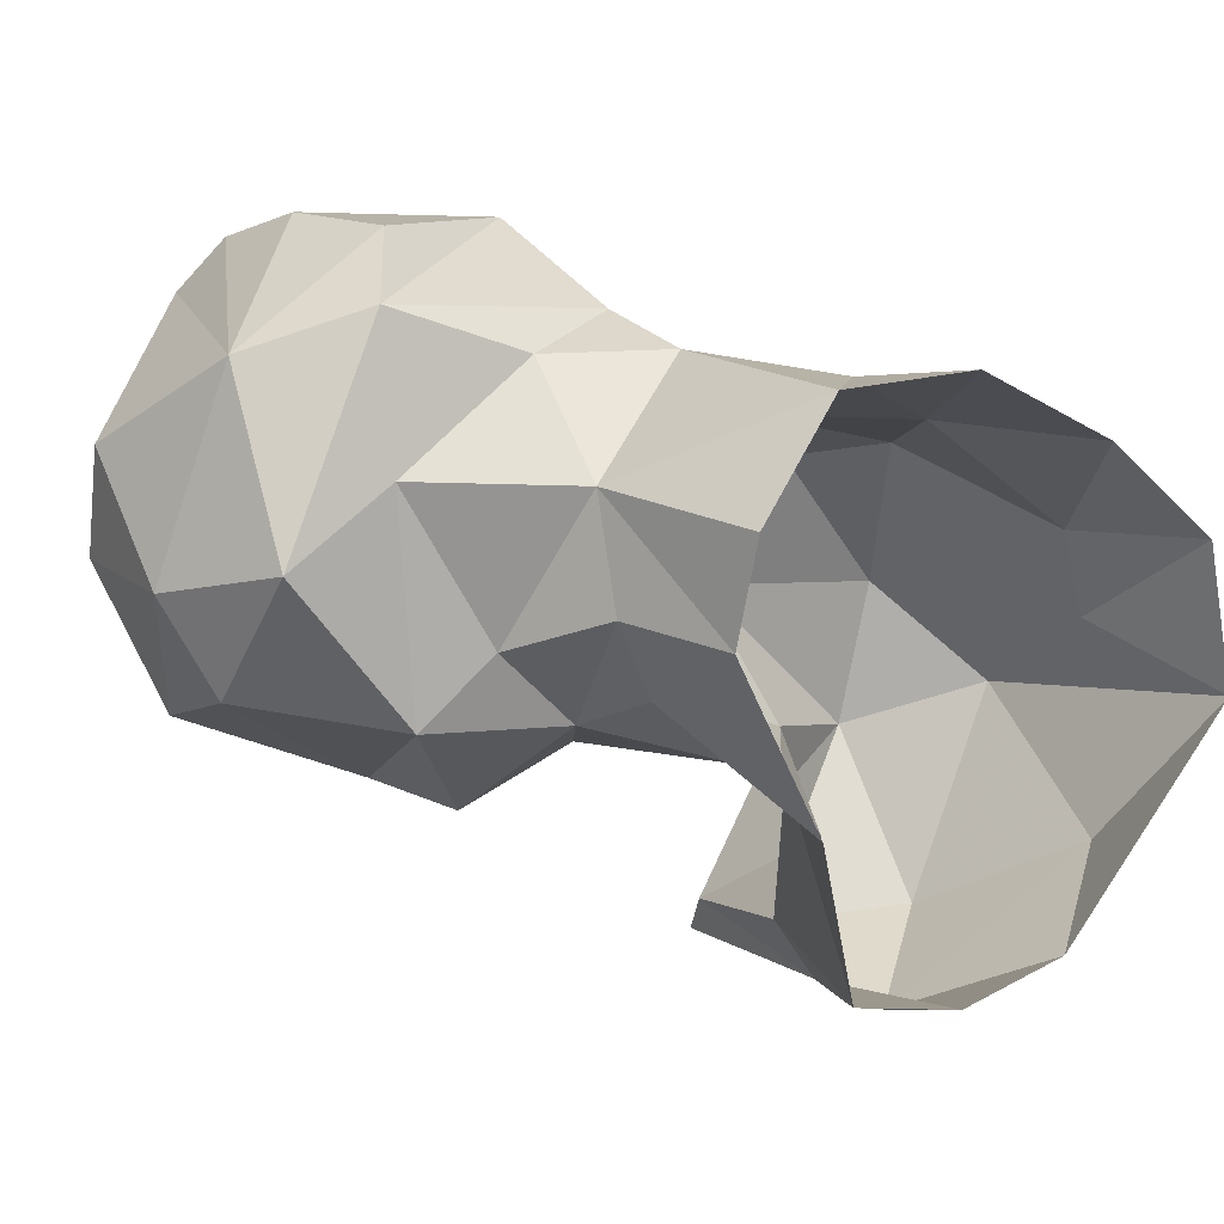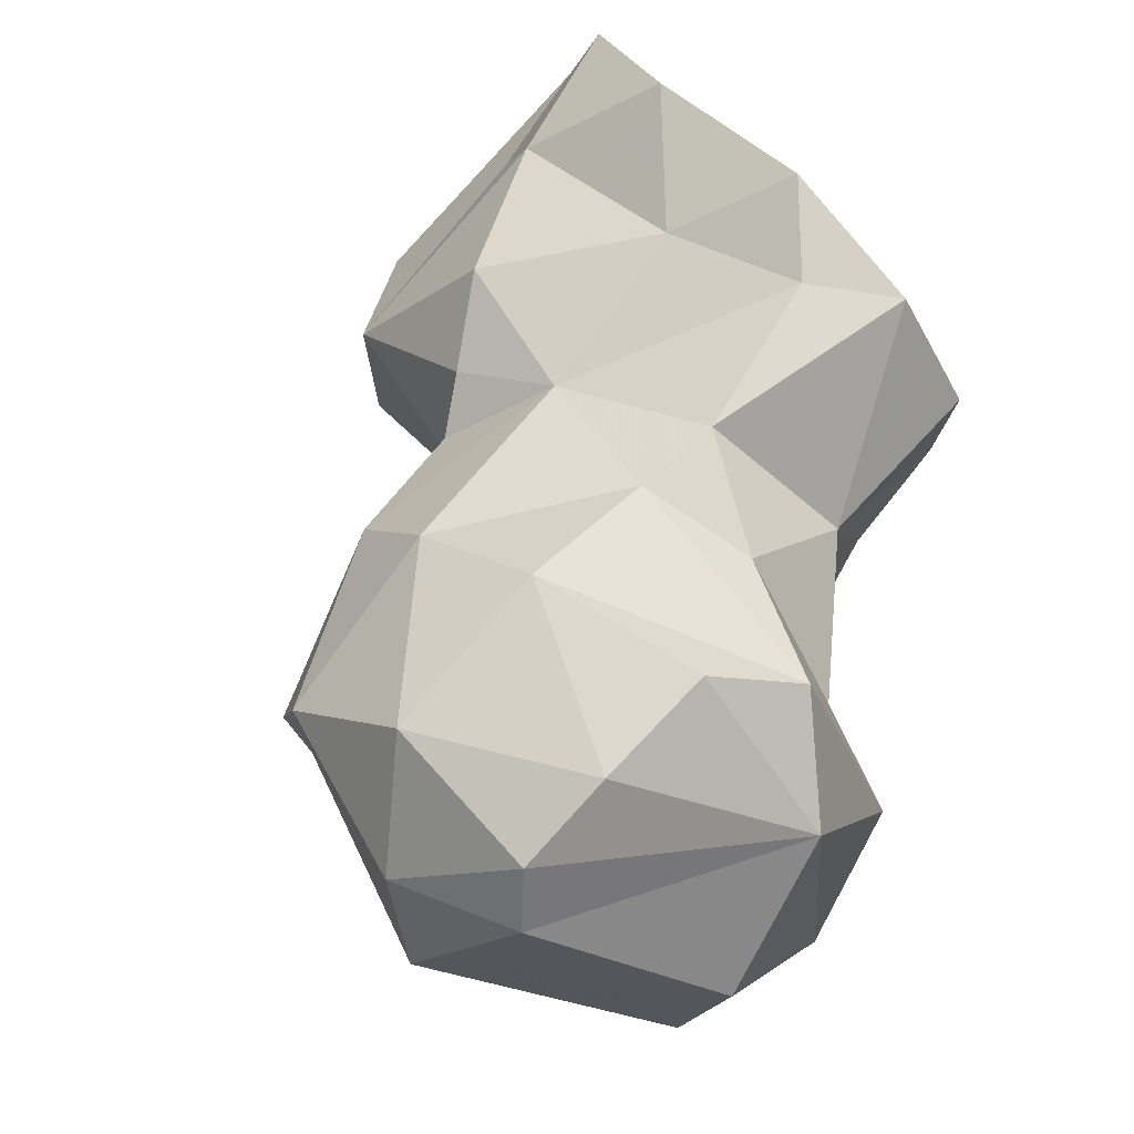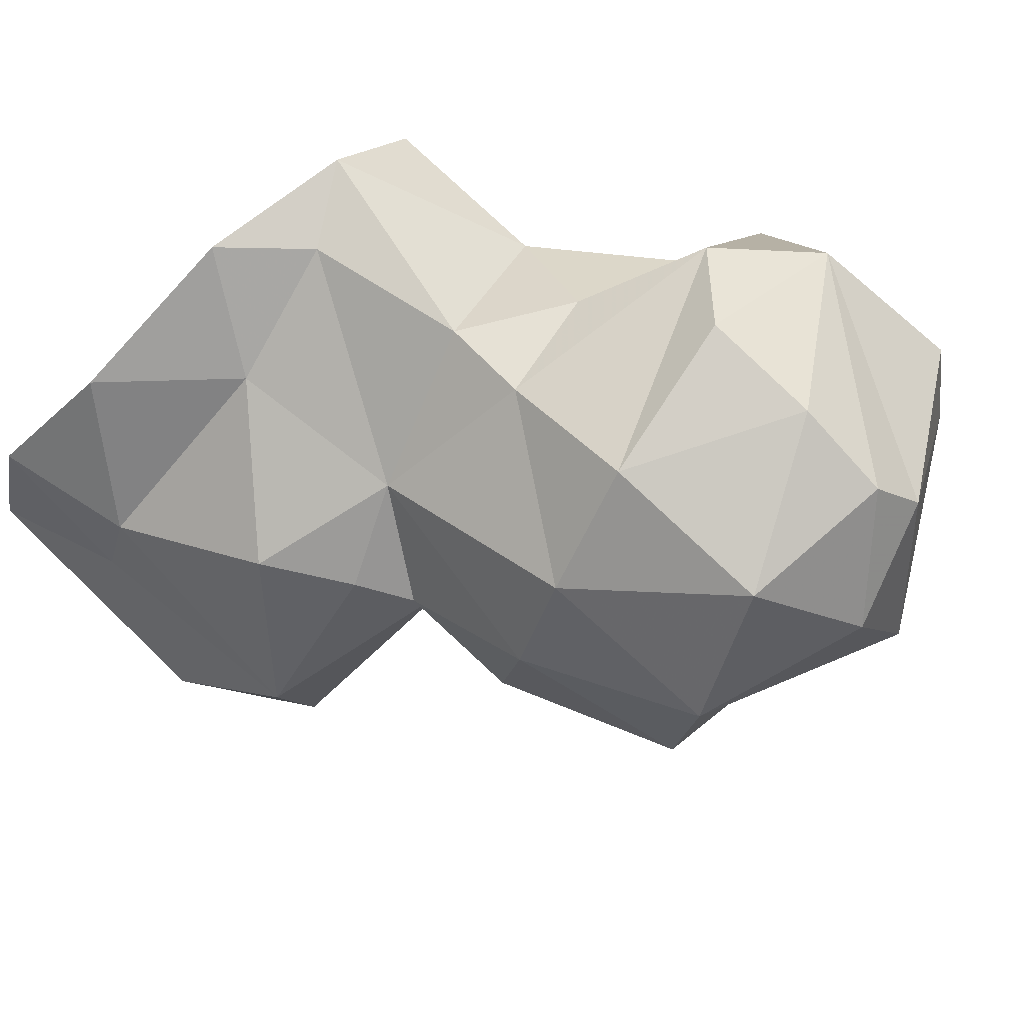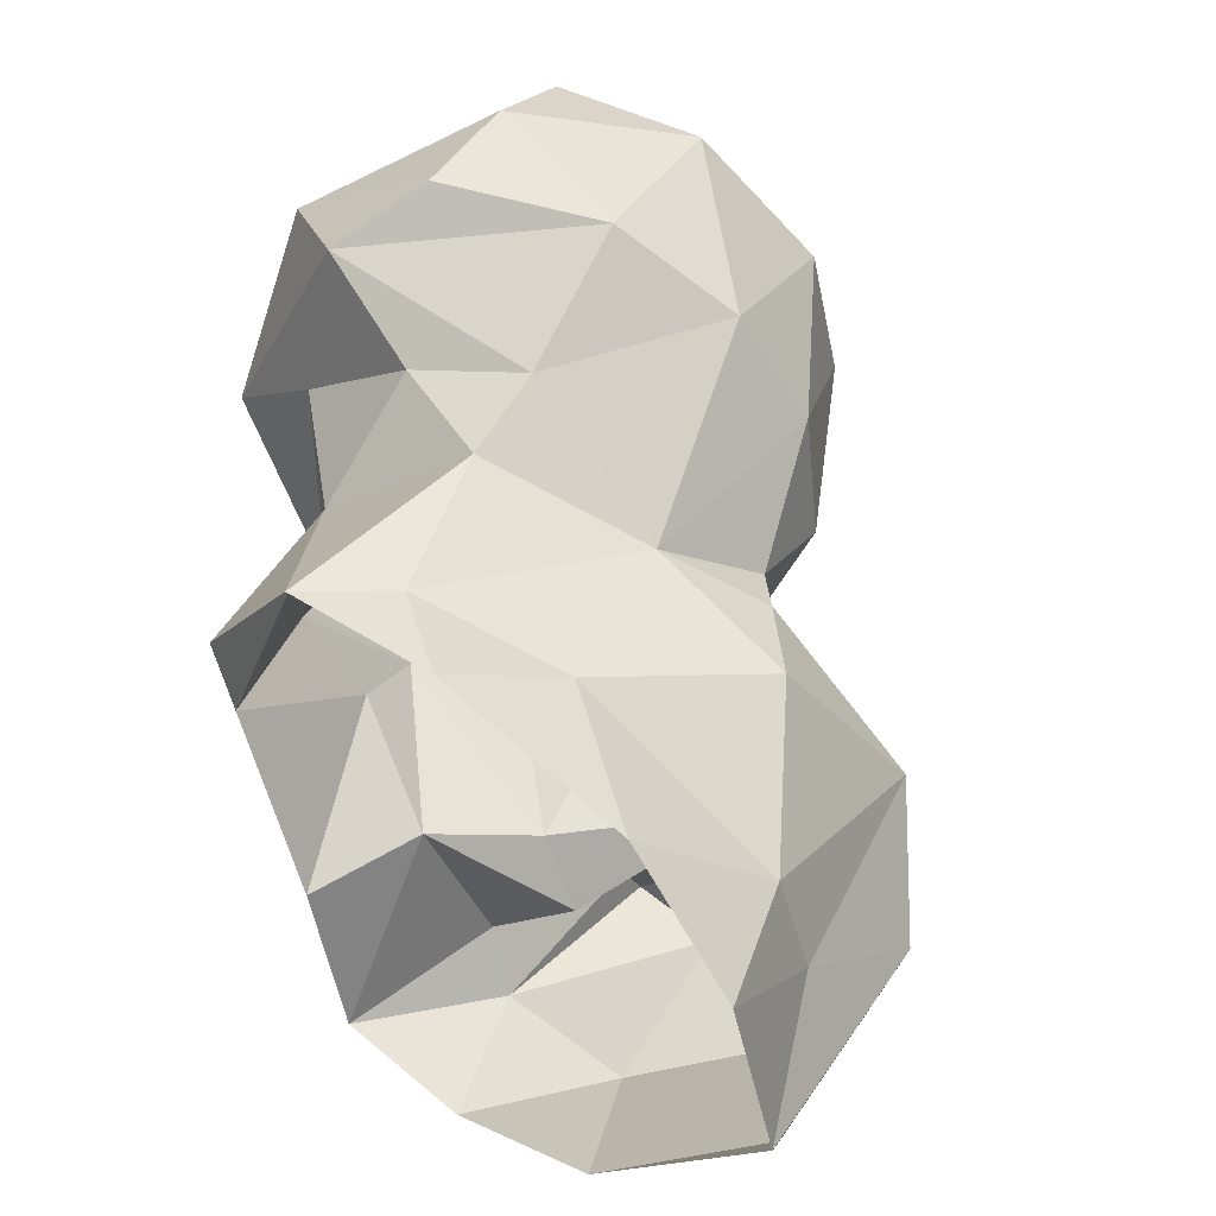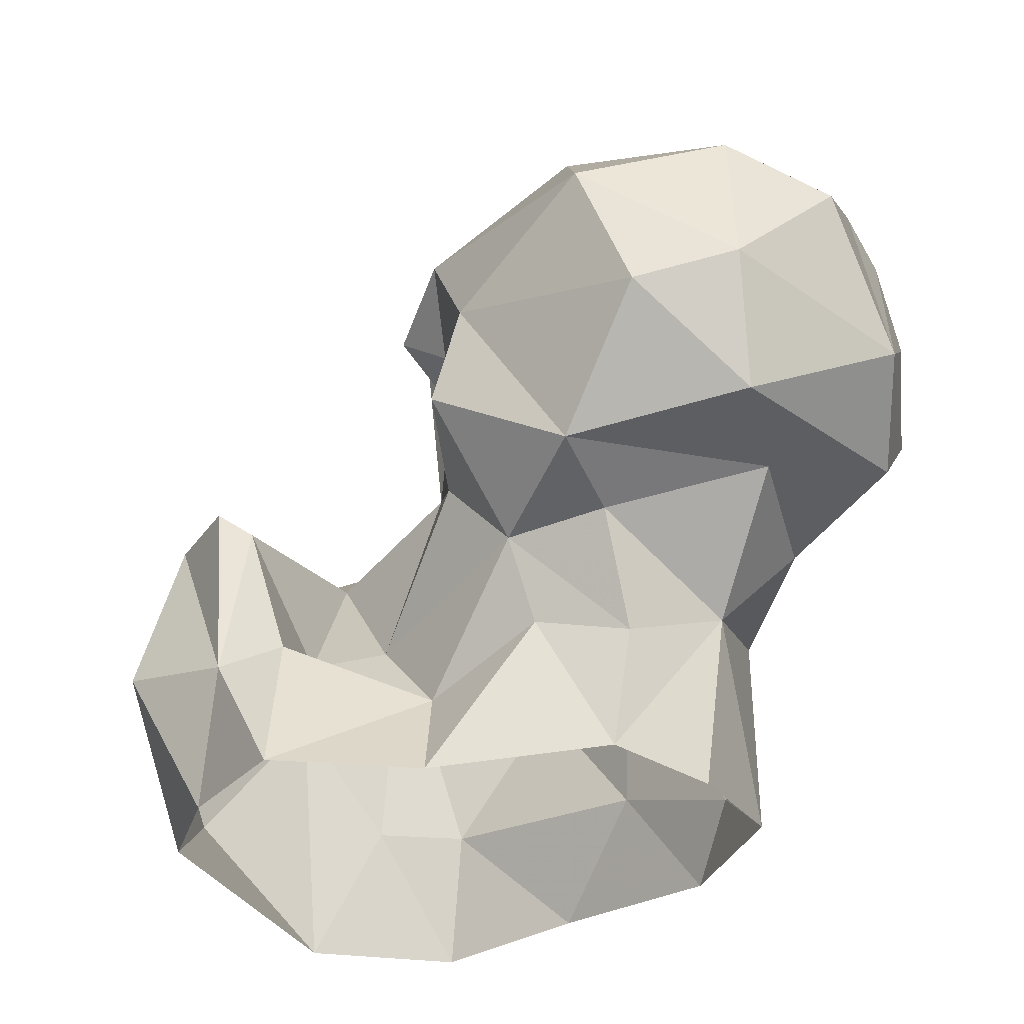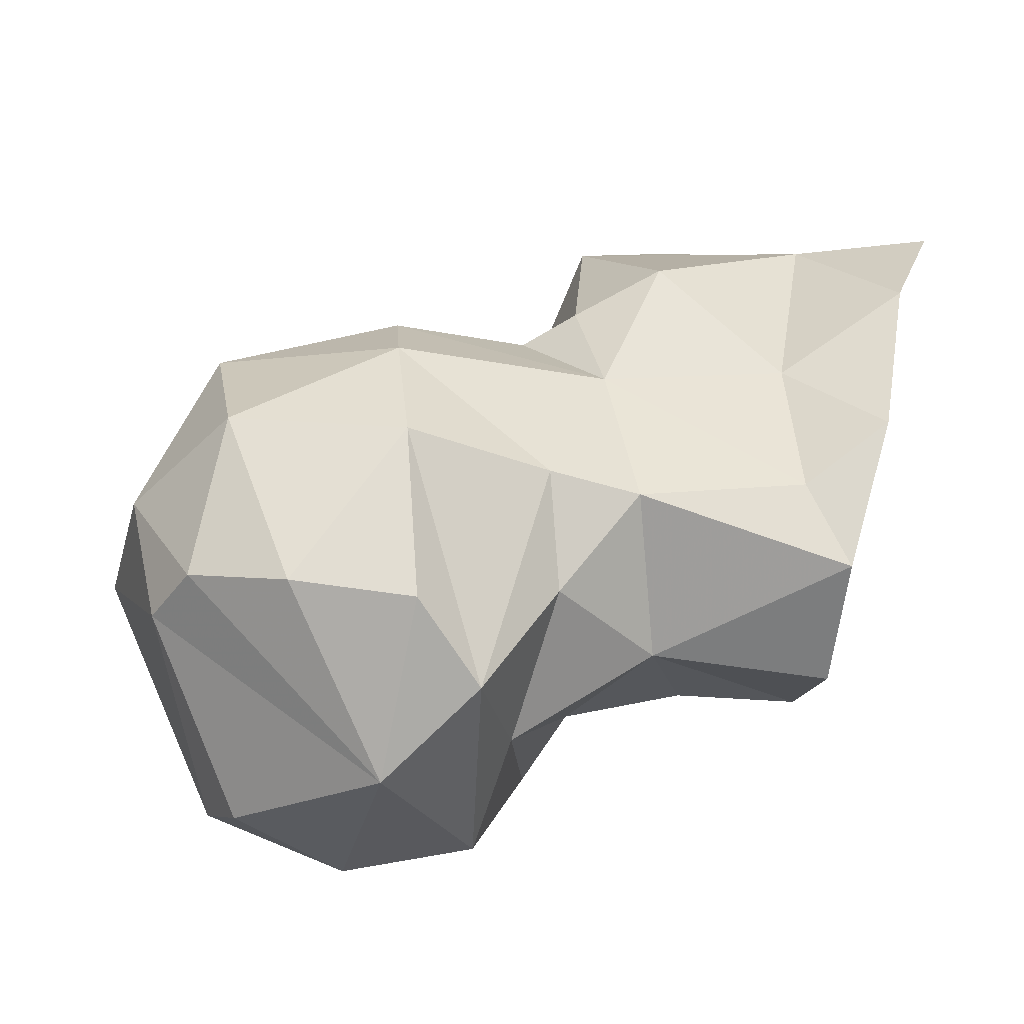
<metadata>
{"format":"obj","ext":"obj","renderer":"f3d","projection":"perspective","resolution":1024,"background":"white","views":[{"elev":13.7,"azim":142.0,"up":"+Y"},{"elev":75.1,"azim":50.9,"up":"+Y"},{"elev":78.8,"azim":-37.7,"up":"+Y"},{"elev":43.3,"azim":-142.8,"up":"+Y"},{"elev":-32.2,"azim":69.1,"up":"+Z"},{"elev":71.4,"azim":105.0,"up":"+Y"}]}
</metadata>
<code>
v 87.49 77.66 1.582
v 100.6 76.36 0.417
v 112.5 79.39 0.5046
v 74.83 82.97 10.54
v 69.3 97.3 0.5556
v 116 93.64 0.543
v 123.6 109.3 2.232
v 73.11 111.6 0.1136
v 123.2 118.9 0.0788
v 83.84 120.9 1.848
v 100.5 128.5 0.5781
v 115 128.4 0.8086
v 111.4 95.81 10.17
v 77.65 111 12.56
v 95.83 122.7 11.18
v 108.2 128 6.609
v 74.77 102.7 12.89
v 125.5 120 16.4
v 105.1 76.24 13.19
v 108.2 81.69 14.92
v 121.2 102.5 14.98
v 126 110.1 13.21
v 94.63 70.13 15.74
v 113.4 128.9 21.09
v 72.98 93.95 25.67
v 100.3 121.4 27.52
v 104.7 93.1 18.06
v 100.9 86.77 17.34
v 122.9 99.17 22.55
v 82.84 74.81 24.72
v 129.9 106.2 23.37
v 86.19 117.7 25.35
v 104.6 78.82 28.92
v 117.3 95.07 30.3
v 95.68 74.08 30.65
v 124.3 128.9 25.89
v 103.9 75.42 30.84
v 93.65 92.07 30.98
v 136.8 120.1 27.07
v 92.36 116.2 32.36
v 114.2 131.3 29.46
v 107.5 97.7 35.42
v 135.8 99.87 26.21
v 79.83 102.8 34.46
v 93.84 84.67 31.97
v 126.7 89.95 33.82
v 146.3 113.7 28.26
v 136 133.4 29.99
v 82.27 89.24 35.62
v 147 102 37.04
v 96.06 114.3 36.78
v 145.6 129.6 36.58
v 130.8 138.4 37.06
v 130.1 91.47 42.06
v 151.1 110.9 39.77
v 105.8 130.5 46.19
v 98.49 104.7 36.39
v 115.8 137.7 42.21
v 111.9 97.01 44.34
v 124.2 94.66 38.08
v 117.1 94.53 46.22
v 144.5 97.65 49.96
v 150.6 121.3 49.46
v 100.1 121.3 48.38
v 98.31 109.7 47.96
v 132.3 138.7 48.25
v 112.9 91.37 49.95
v 107.4 95.86 53.3
v 122.8 91.22 52.62
v 149.3 111.1 53.65
v 136.7 131.3 60.23
v 133.4 136 57.32
v 109.6 125 63.03
v 118.5 136.4 58.13
v 108.7 101.5 61.69
v 117 97.42 60.81
v 130.5 102.7 63.45
v 107 113.7 63.48
v 131.1 115.3 68.17
v 126.1 128 65.85
v 115.7 111.1 63.29
f 73 79 80
f 73 81 79
f 77 79 81
f 76 77 81
f 75 76 81
f 72 74 80
f 64 78 73
f 65 75 78
f 68 76 75
f 62 70 77
f 69 77 76
f 56 73 74
f 73 78 81
f 63 71 70
f 62 77 69
f 56 64 73
f 56 74 58
f 52 66 72
f 52 71 63
f 42 59 68
f 54 69 61
f 54 62 69
f 50 55 62
f 42 68 57
f 59 61 67
f 50 62 54
f 54 61 60
f 52 53 66
f 67 69 76
f 51 57 65
f 51 65 64
f 34 61 59
f 41 56 58
f 52 63 55
f 26 40 51
f 26 51 64
f 73 80 74
f 46 60 61
f 34 59 42
f 29 46 34
f 34 46 61
f 38 42 57
f 43 50 54
f 59 67 68
f 38 57 49
f 47 52 55
f 5 17 8
f 38 49 45
f 14 32 15
f 40 57 51
f 35 45 49
f 3 20 19
f 26 56 41
f 43 54 46
f 52 72 71
f 57 68 65
f 30 35 49
f 47 48 52
f 25 30 49
f 33 45 37
f 12 16 24
f 41 58 48
f 47 55 50
f 39 48 47
f 61 69 67
f 53 58 66
f 24 41 36
f 29 31 43
f 29 43 46
f 66 74 72
f 27 42 38
f 67 76 68
f 24 26 41
f 40 44 57
f 32 44 40
f 14 44 32
f 14 17 44
f 48 58 53
f 19 33 37
f 36 48 39
f 75 81 78
f 31 39 43
f 19 37 35
f 71 72 80
f 39 47 43
f 18 24 36
f 18 39 31
f 58 74 66
f 33 38 45
f 12 24 18
f 20 28 33
f 28 38 33
f 2 3 19
f 10 15 11
f 18 31 22
f 23 35 30
f 71 80 79
f 22 31 29
f 43 47 50
f 55 63 70
f 26 32 40
f 65 68 75
f 18 36 39
f 19 20 33
f 13 29 27
f 7 22 21
f 27 29 34
f 55 70 62
f 21 22 29
f 19 35 23
f 26 64 56
f 15 32 26
f 2 19 23
f 44 49 57
f 27 34 42
f 4 23 30
f 16 26 24
f 7 18 22
f 46 54 60
f 13 21 29
f 13 28 20
f 35 37 45
f 1 23 4
f 8 17 14
f 1 2 23
f 11 15 16
f 11 16 12
f 64 65 78
f 6 21 13
f 4 25 5
f 7 9 18
f 15 26 16
f 4 30 25
f 48 53 52
f 25 49 44
f 70 71 79
f 17 25 44
f 6 7 21
f 5 25 17
f 27 38 28
f 8 14 10
f 3 13 20
f 13 27 28
f 36 41 48
f 70 79 77
f 10 14 15
f 3 6 13
f 9 12 18
f 1 4 5

</code>
